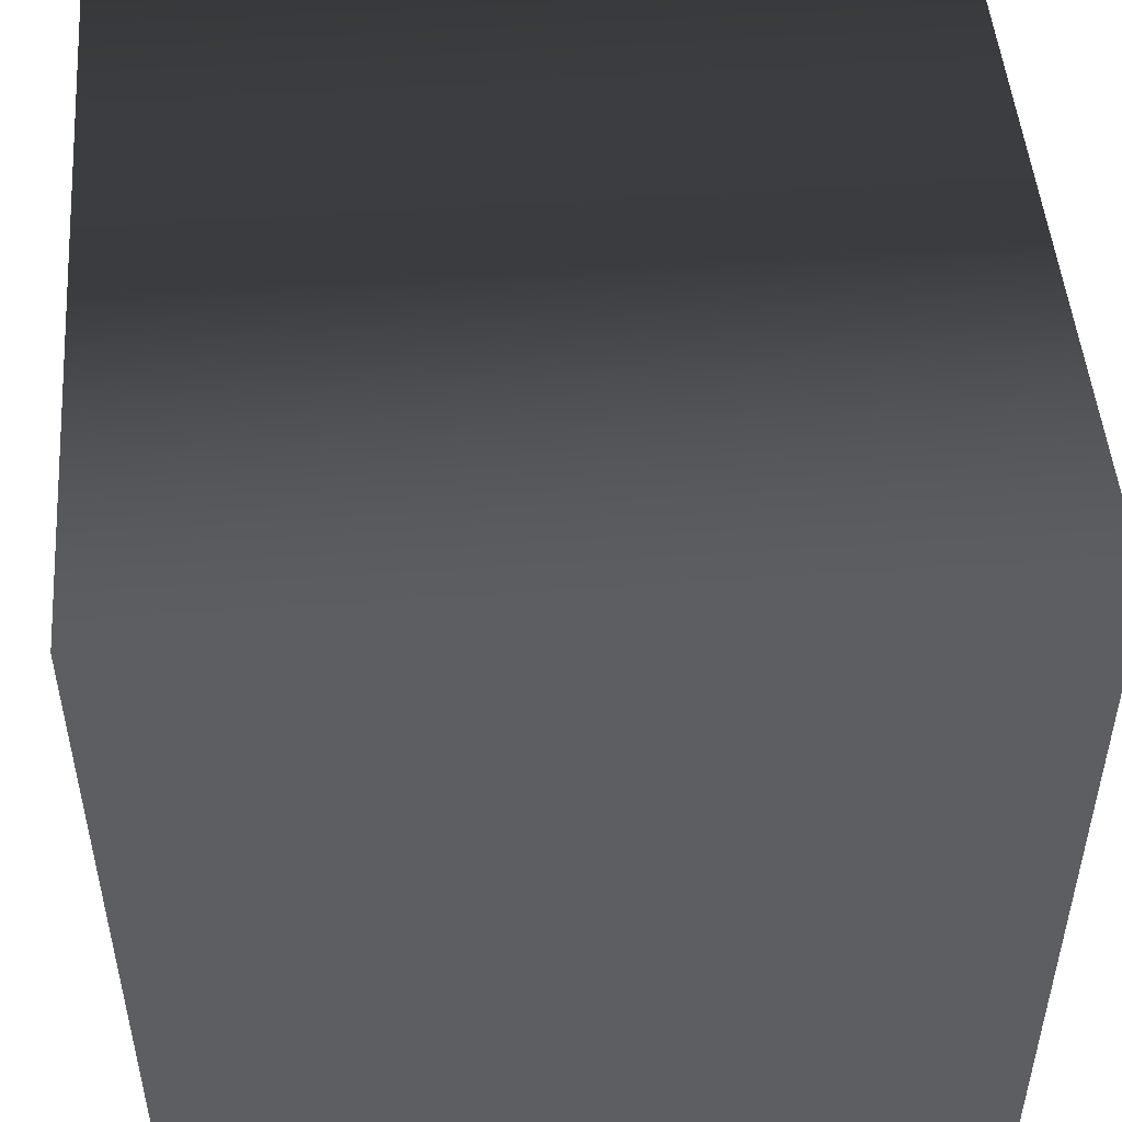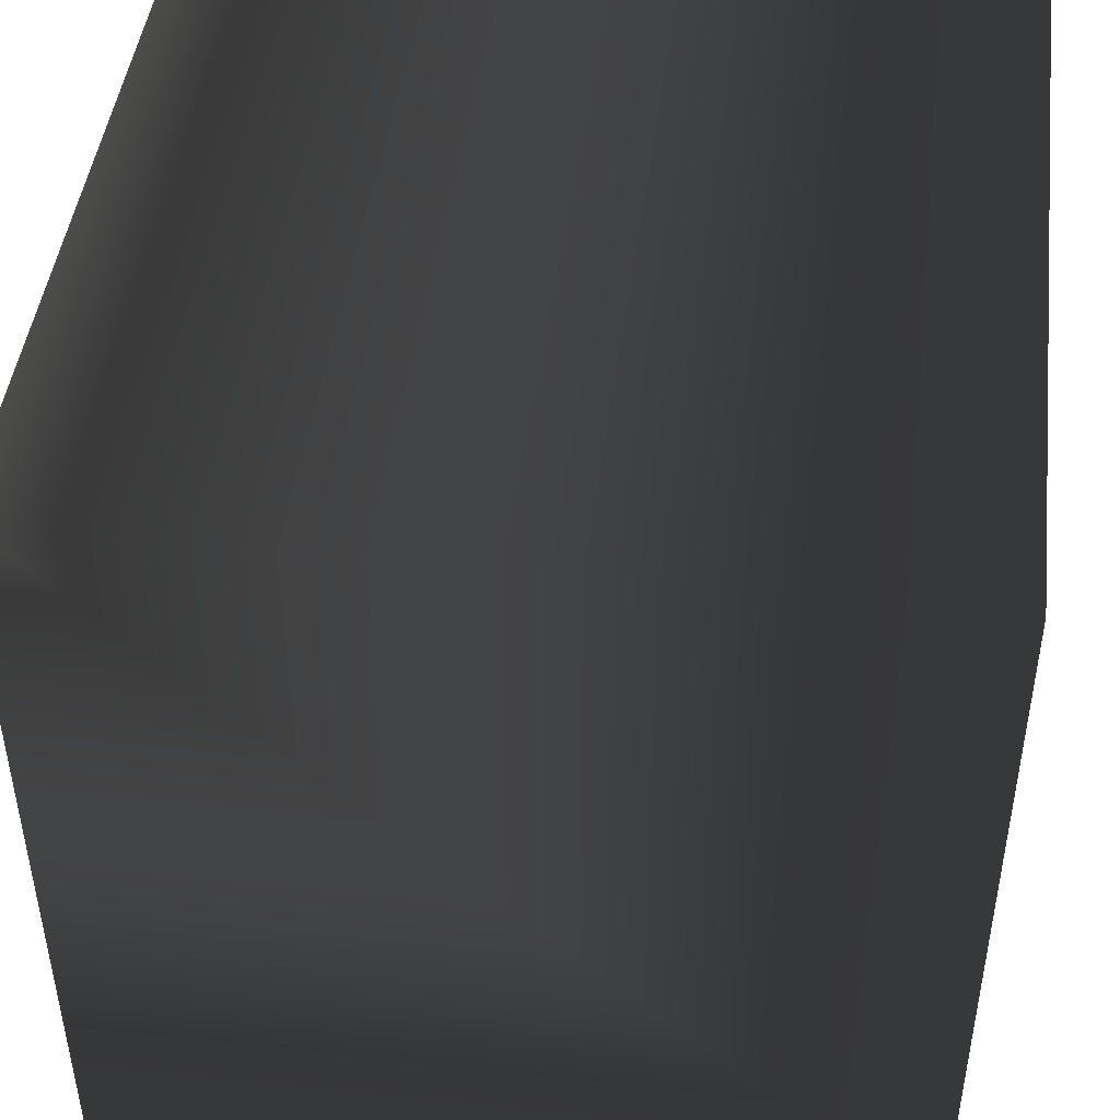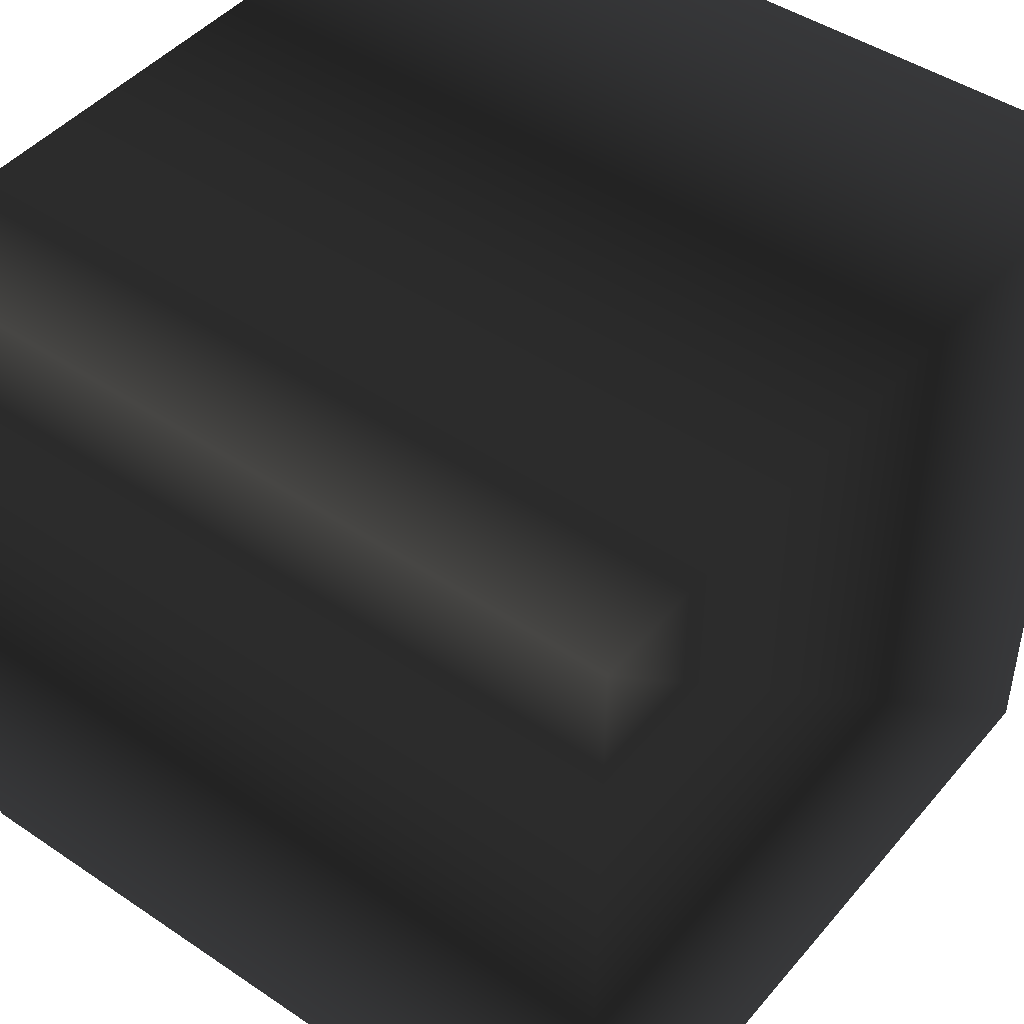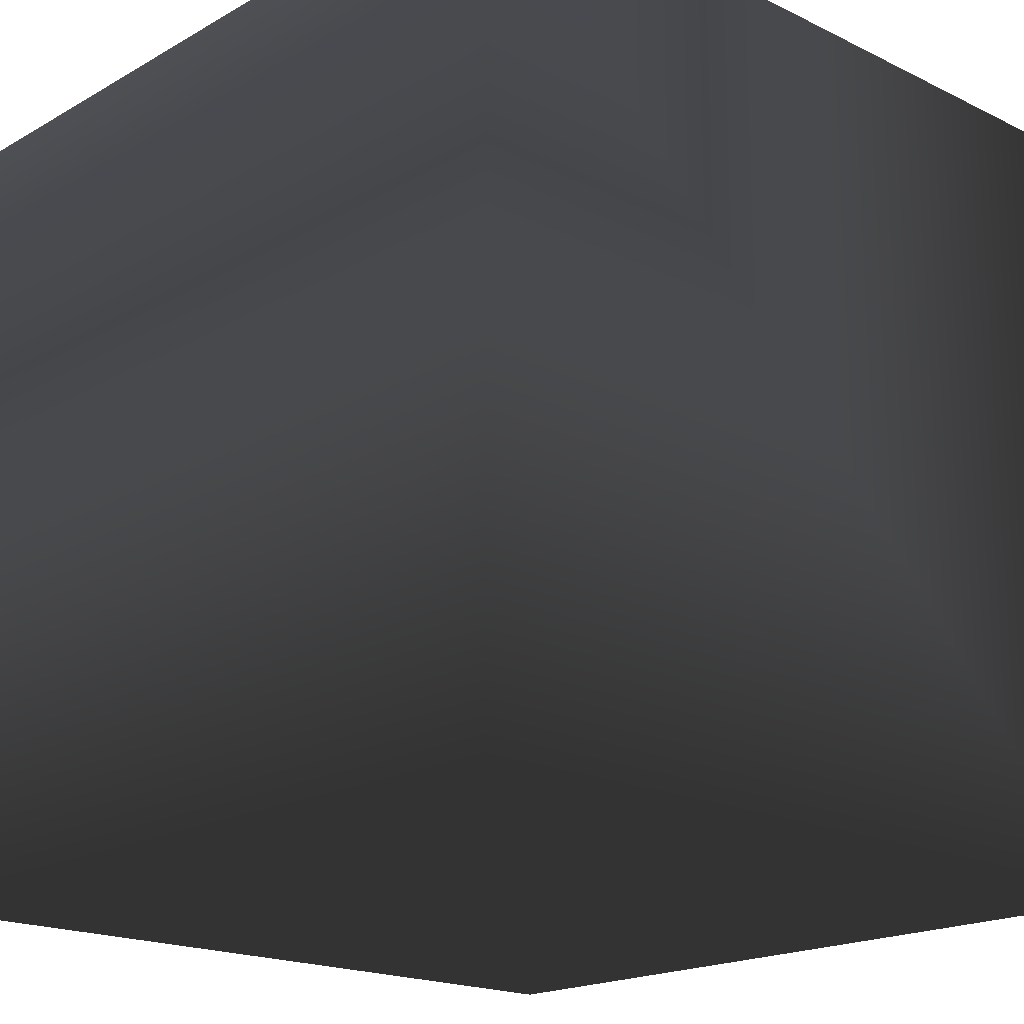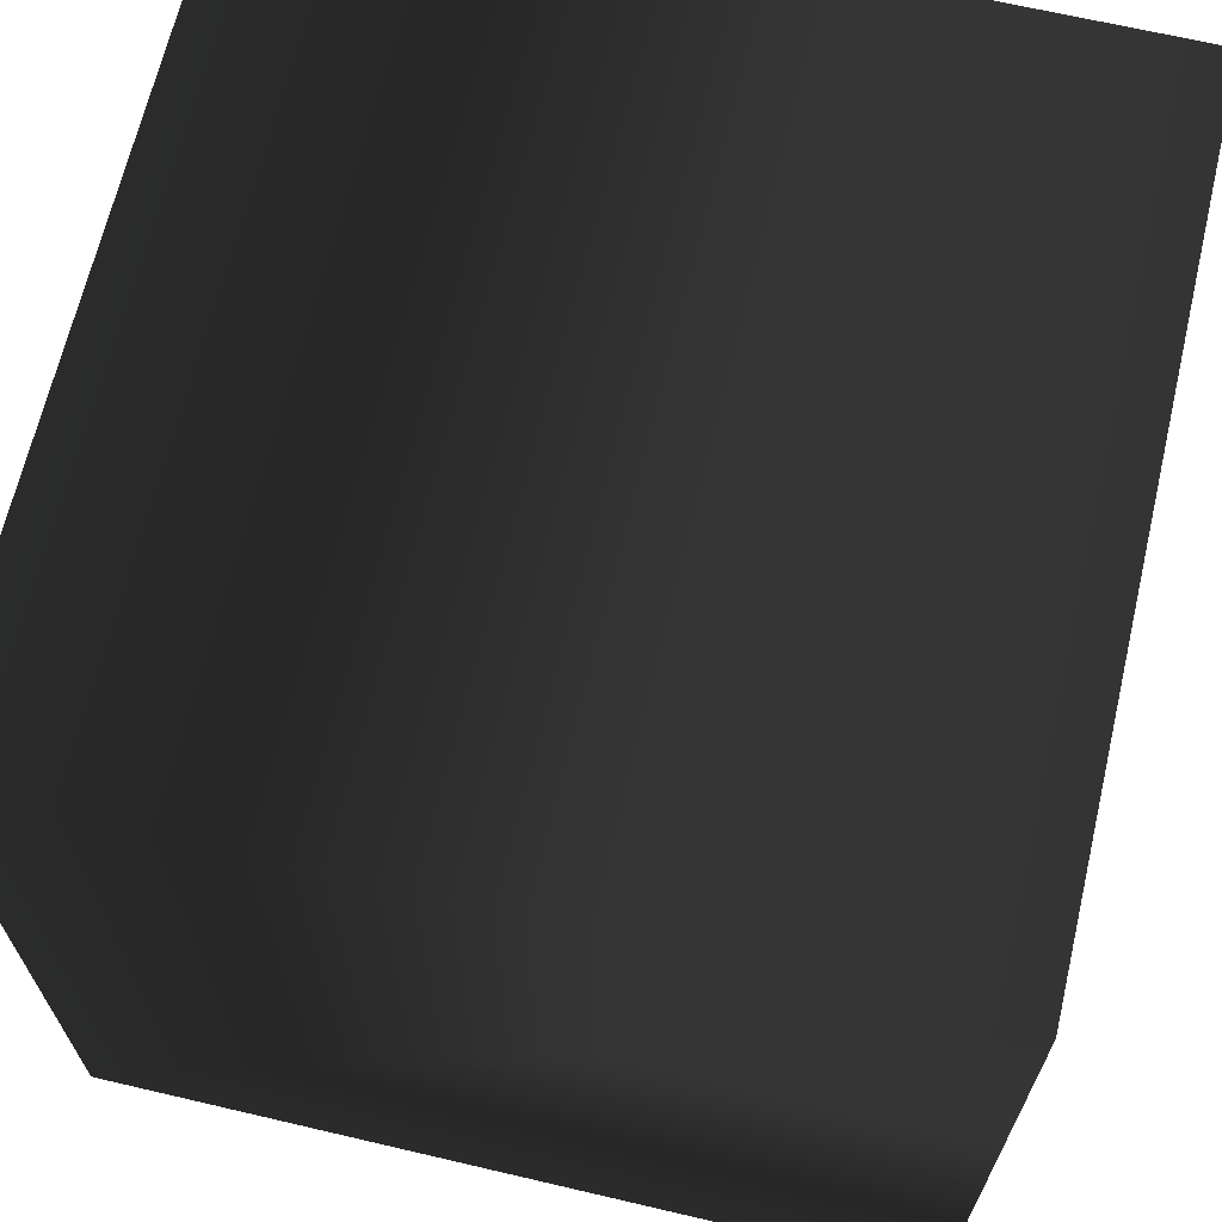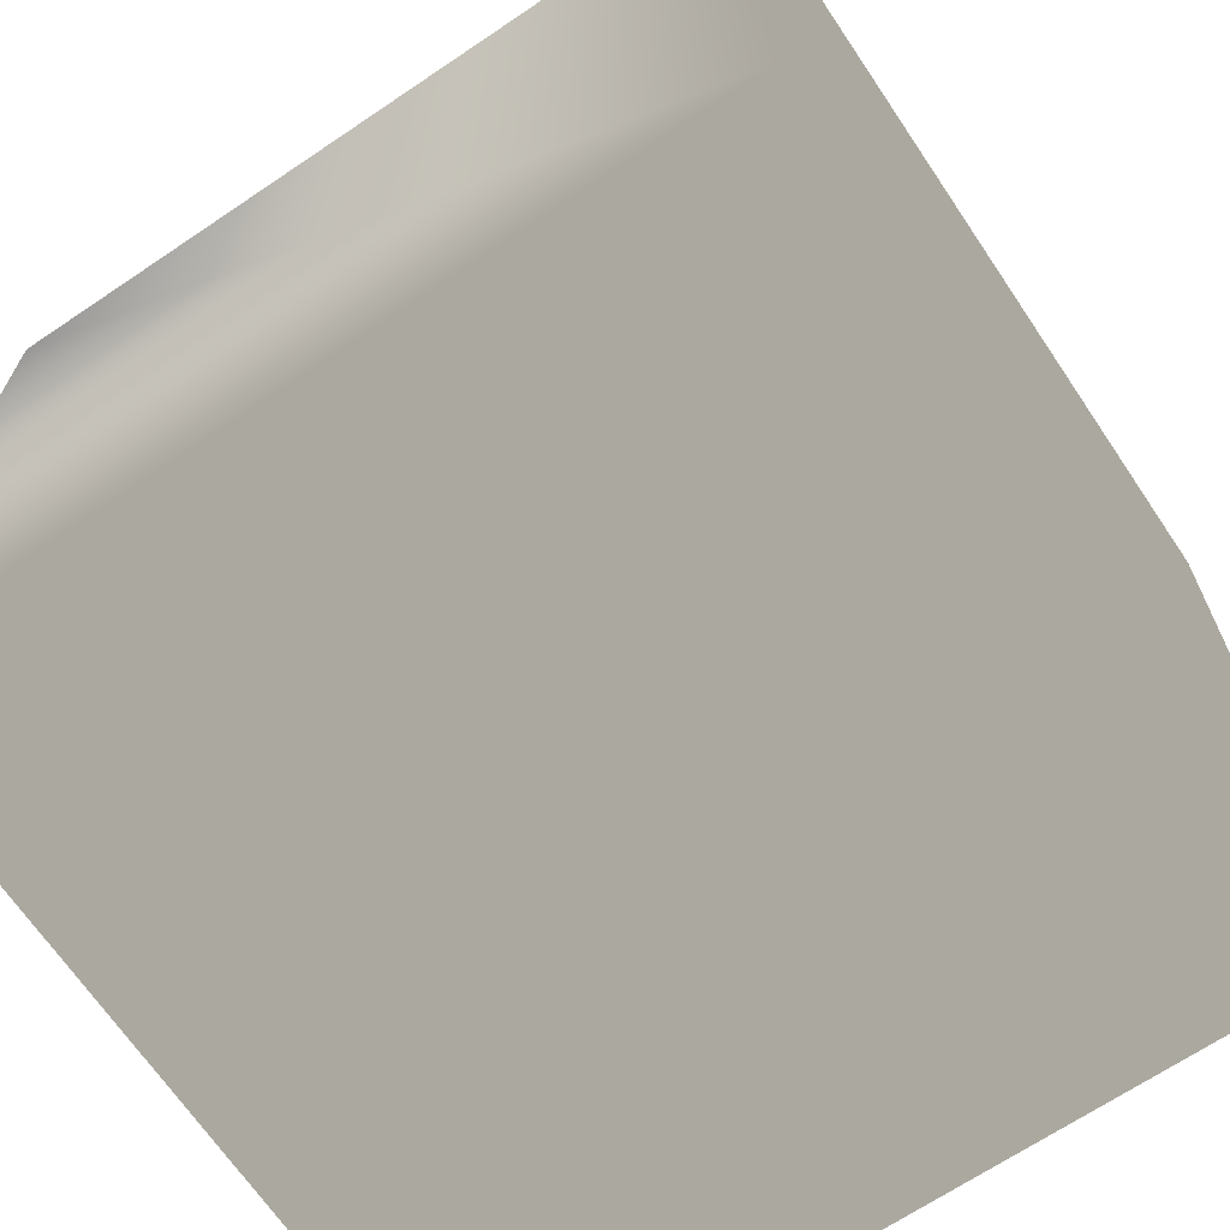
<metadata>
{"format":"obj","ext":"obj","renderer":"f3d","projection":"perspective","resolution":1024,"background":"white","views":[{"elev":49.4,"azim":175.5,"up":"+Y"},{"elev":45.8,"azim":-83.0,"up":"+Z"},{"elev":45.8,"azim":-142.3,"up":"+Z"},{"elev":-18.8,"azim":47.1,"up":"+Y"},{"elev":67.0,"azim":103.2,"up":"+Z"},{"elev":-67.9,"azim":124.0,"up":"+Y"}]}
</metadata>
<code>
v  0.35 -0.925 0
v  0.3 -0.925 0
v  0.35 -0.875 0
v  0.3 -0.875 0
v  0.35 -0.925 0.05
v  0.3 -0.925 0.05
v  0.35 -0.875 0.05
v  0.3 -0.875 0.05
f 1 2 3
f 3 2 4
f 2 1 5
f 2 5 6
f 3 4 7
f 7 4 8
f 7 8 5
f 5 8 6
f 4 2 8
f 8 2 6
f 1 3 7
f 1 7 5

</code>
